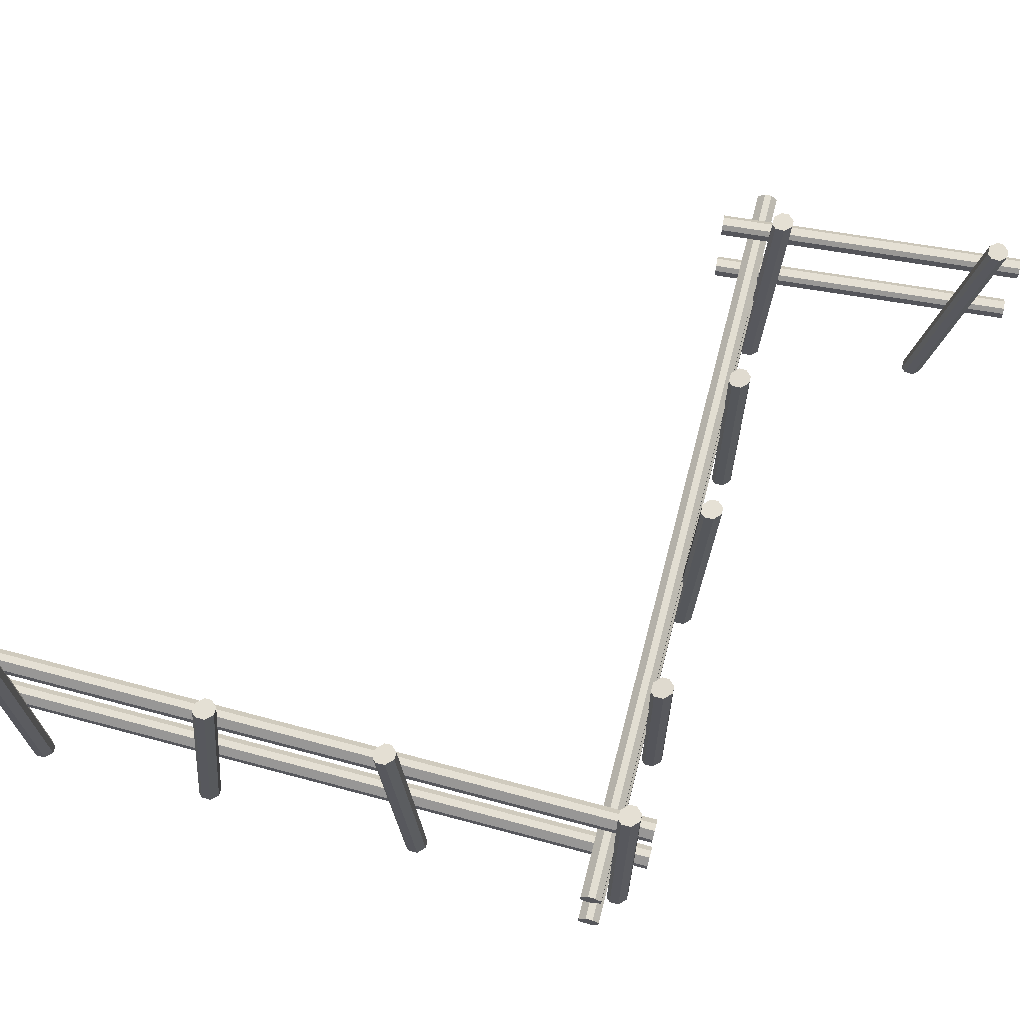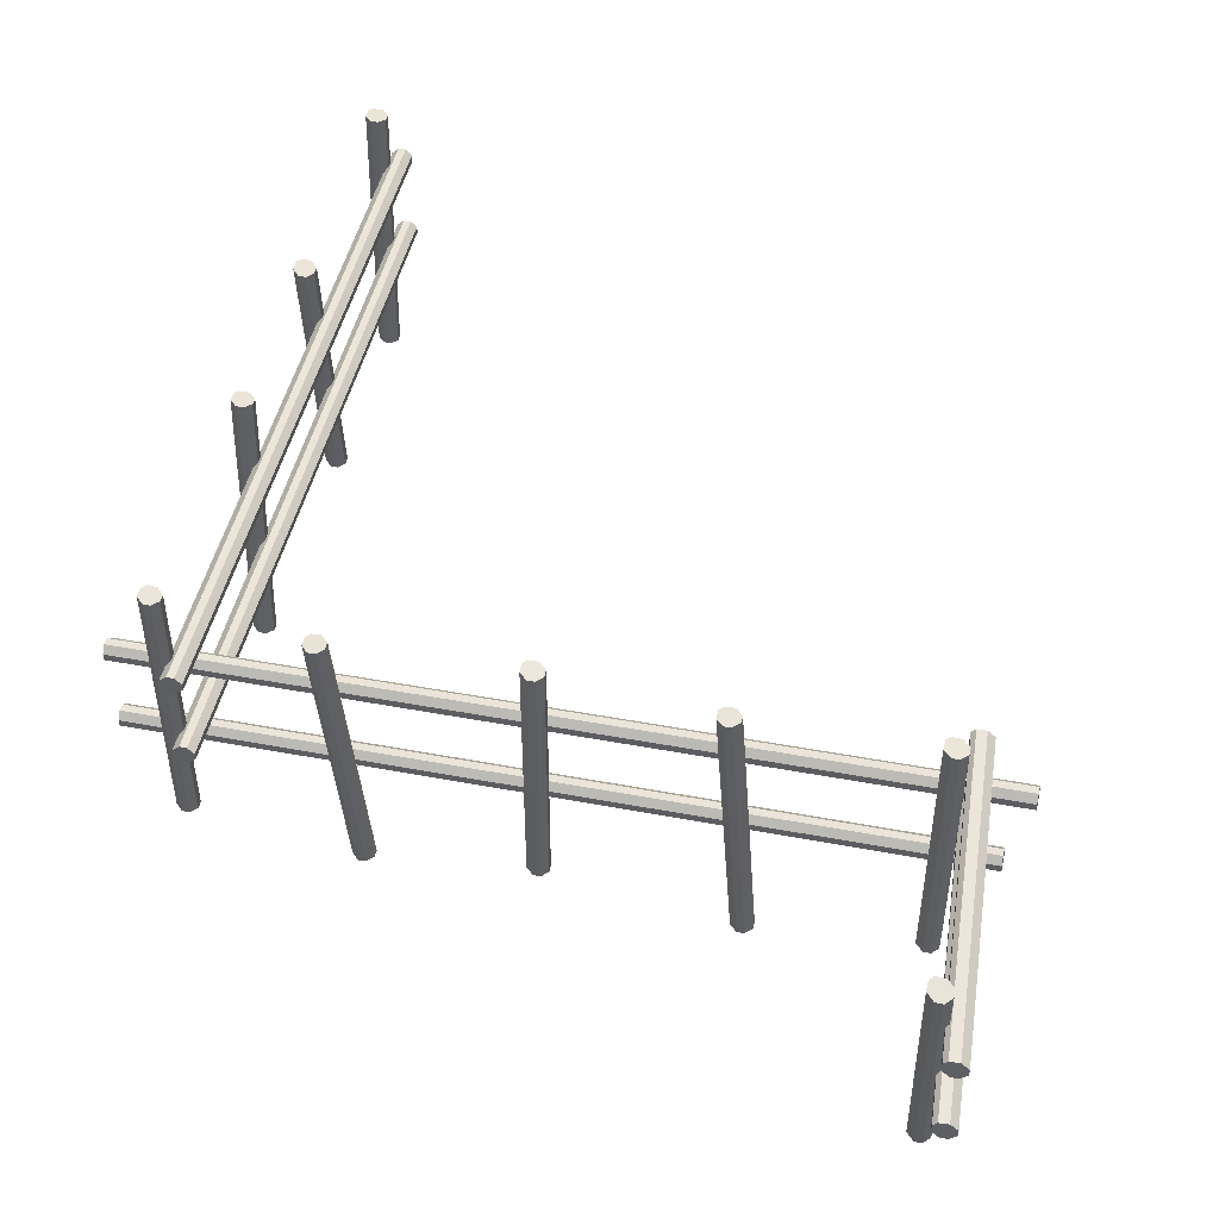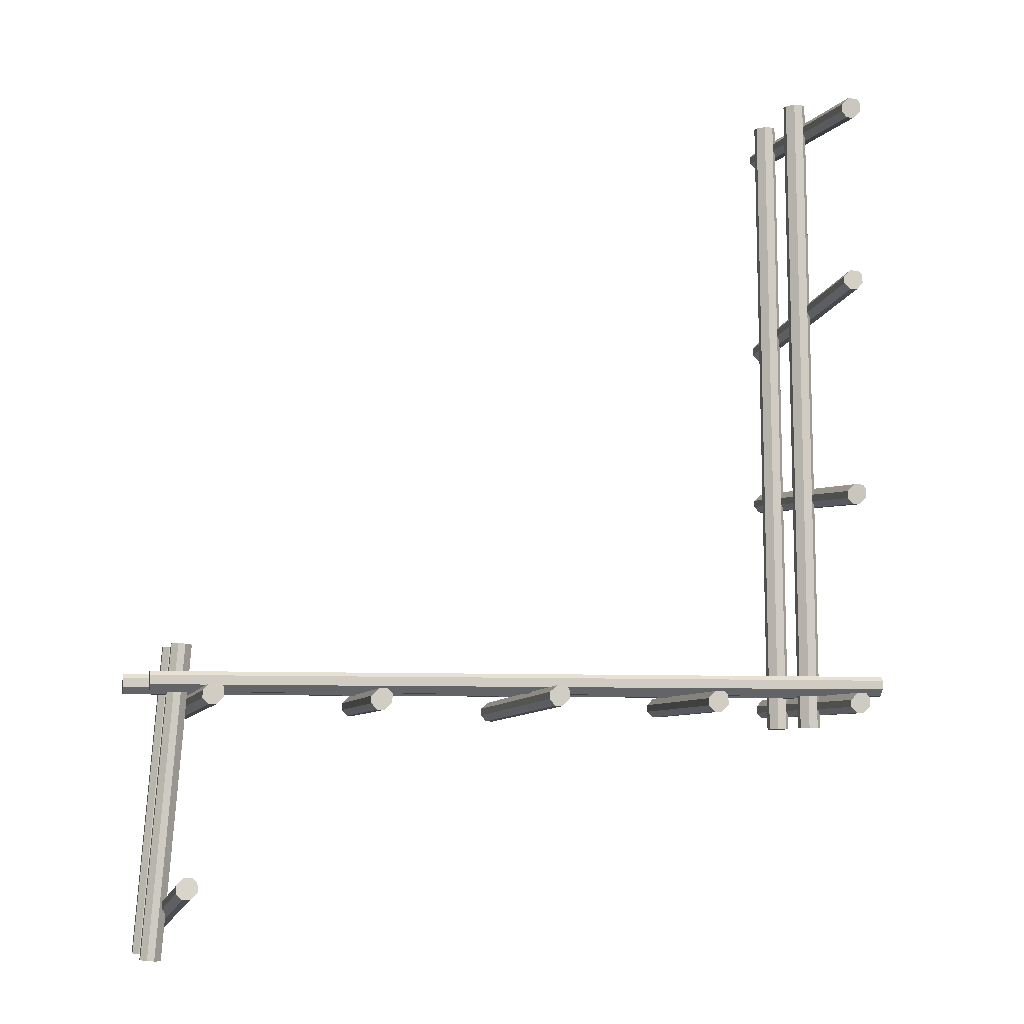
<metadata>
{"format":"obj","ext":"obj","renderer":"f3d","projection":"perspective","resolution":1024,"background":"white","views":[{"elev":65.5,"azim":104.7,"up":"+Y"},{"elev":48.4,"azim":-166.5,"up":"+Y"},{"elev":-6.3,"azim":-14.4,"up":"+Z"}]}
</metadata>
<code>
g ZBrushPolyMesh3D
v 1.439 -0.5261 1.787
v 1.422 -0.527 1.804
v 1.439 0.6167 1.848
v 1.422 0.6158 1.865
v 1.353 0.619 1.805
v 1.379 0.6203 1.78
v 1.353 -0.5238 1.745
v 1.379 -0.5225 1.719
v 1.353 -0.5254 1.774
v 1.383 -0.527 1.804
v 1.353 0.6174 1.835
v 1.383 0.6158 1.865
v 1.409 0.6203 1.78
v 1.439 0.6187 1.809
v 1.409 -0.5225 1.719
v 1.439 -0.524 1.749
v 1.413 0.6188 1.808
v 1.38 0.6189 1.806
v 1.382 0.6171 1.839
v 1.419 0.6169 1.845
v 1.369 -0.5246 1.758
v 1.393 -0.5233 1.735
v 1.421 -0.525 1.767
v 1.401 -0.526 1.786
v 1.37 0.2554 -0.9342
v 1.353 0.2384 -0.9337
v 1.37 0.3334 1.901
v 1.353 0.3164 1.901
v 1.285 0.3759 1.899
v 1.311 0.4015 1.899
v 1.285 0.2979 -0.9354
v 1.311 0.3235 -0.9361
v 1.285 0.2681 -0.9345
v 1.315 0.2384 -0.9337
v 1.285 0.3461 1.9
v 1.315 0.3164 1.901
v 1.341 0.4015 1.899
v 1.37 0.3717 1.9
v 1.341 0.3235 -0.9361
v 1.37 0.2937 -0.9352
v 1.345 0.373 1.9
v 1.312 0.3746 1.899
v 1.314 0.3419 1.9
v 1.35 0.3364 1.901
v 1.301 0.284 -0.935
v 1.325 0.3076 -0.9356
v 1.353 0.2758 -0.9348
v 1.333 0.2562 -0.9342
v 1.37 -0.1258 -0.9342
v 1.353 -0.1428 -0.9337
v 1.37 -0.04777 1.901
v 1.353 -0.06478 1.901
v 1.285 -0.005212 1.899
v 1.311 0.02031 1.899
v 1.285 -0.08322 -0.9354
v 1.311 -0.05769 -0.9361
v 1.285 -0.113 -0.9345
v 1.315 -0.1428 -0.9337
v 1.285 -0.035 1.9
v 1.315 -0.06478 1.901
v 1.341 0.02031 1.899
v 1.37 -0.009469 1.9
v 1.341 -0.05769 -0.9361
v 1.37 -0.08747 -0.9352
v 1.345 -0.008193 1.9
v 1.312 -0.006557 1.899
v 1.314 -0.03928 1.9
v 1.35 -0.04476 1.901
v 1.301 -0.09712 -0.935
v 1.325 -0.07358 -0.9356
v 1.353 -0.1053 -0.9348
v 1.333 -0.1249 -0.9342
v 1.439 -0.5198 1.022
v 1.422 -0.5181 1.039
v 1.439 0.6184 0.9036
v 1.422 0.6202 0.9206
v 1.353 0.614 0.8613
v 1.379 0.6114 0.8359
v 1.353 -0.5242 0.9795
v 1.379 -0.5269 0.9541
v 1.353 -0.5211 1.009
v 1.383 -0.5181 1.039
v 1.353 0.6171 0.8909
v 1.383 0.6202 0.9206
v 1.409 0.6114 0.8359
v 1.439 0.6145 0.8655
v 1.409 -0.5269 0.9541
v 1.439 -0.5238 0.9838
v 1.413 0.6143 0.8643
v 1.38 0.6142 0.8626
v 1.382 0.6176 0.8952
v 1.419 0.6181 0.9006
v 1.369 -0.5228 0.9934
v 1.393 -0.5252 0.9699
v 1.421 -0.5219 1.002
v 1.401 -0.5199 1.021
v 1.439 -0.5258 0.08451
v 1.422 -0.5271 0.1015
v 1.439 0.6154 0.1699
v 1.422 0.6141 0.1868
v 1.353 0.6185 0.1274
v 1.379 0.6204 0.1019
v 1.353 -0.5227 0.04206
v 1.379 -0.5208 0.01659
v 1.353 -0.5249 0.07177
v 1.383 -0.5271 0.1015
v 1.353 0.6163 0.1571
v 1.383 0.6141 0.1868
v 1.409 0.6204 0.1019
v 1.439 0.6182 0.1316
v 1.409 -0.5208 0.01659
v 1.439 -0.523 0.0463
v 1.413 0.6183 0.1304
v 1.38 0.6184 0.1287
v 1.382 0.616 0.1614
v 1.419 0.6156 0.1669
v 1.369 -0.5237 0.05593
v 1.393 -0.5219 0.03244
v 1.421 -0.5243 0.06413
v 1.401 -0.5258 0.08366
v 1.439 -0.5255 -0.8094
v 1.422 -0.5255 -0.7924
v 1.439 0.6189 -0.8094
v 1.422 0.6189 -0.7924
v 1.353 0.6189 -0.852
v 1.379 0.6189 -0.8775
v 1.353 -0.5255 -0.852
v 1.379 -0.5255 -0.8775
v 1.353 -0.5255 -0.8222
v 1.383 -0.5255 -0.7924
v 1.353 0.6189 -0.8222
v 1.383 0.6189 -0.7924
v 1.409 0.6189 -0.8775
v 1.439 0.6189 -0.8477
v 1.409 -0.5255 -0.8775
v 1.439 -0.5255 -0.8477
v 1.413 0.6189 -0.849
v 1.38 0.6189 -0.8507
v 1.382 0.6189 -0.8179
v 1.419 0.6189 -0.8124
v 1.369 -0.5255 -0.8381
v 1.393 -0.5255 -0.8616
v 1.421 -0.5255 -0.8299
v 1.401 -0.5255 -0.8103
v 0.7673 -0.6205 -0.8094
v 0.7503 -0.619 -0.7924
v 0.8647 0.5198 -0.8094
v 0.8477 0.5212 -0.7924
v 0.7799 0.527 -0.852
v 0.8053 0.5248 -0.8775
v 0.6824 -0.6132 -0.852
v 0.7079 -0.6154 -0.8775
v 0.6824 -0.6132 -0.8222
v 0.7121 -0.6157 -0.7924
v 0.7799 0.527 -0.8222
v 0.8096 0.5245 -0.7924
v 0.835 0.5223 -0.8775
v 0.8647 0.5198 -0.8477
v 0.7376 -0.6179 -0.8775
v 0.7673 -0.6205 -0.8477
v 0.8393 0.5219 -0.849
v 0.8067 0.5247 -0.8507
v 0.8083 0.5246 -0.8179
v 0.8447 0.5215 -0.8124
v 0.6983 -0.6146 -0.8381
v 0.7217 -0.6166 -0.8616
v 0.7494 -0.6189 -0.8299
v 0.7299 -0.6173 -0.8103
v -1.641 0.2753 -0.7277
v -1.641 0.2923 -0.7106
v 1.638 0.1429 -0.7277
v 1.639 0.1599 -0.7106
v 1.641 0.2279 -0.7702
v 1.64 0.2024 -0.7958
v -1.638 0.3604 -0.7702
v -1.639 0.3349 -0.7958
v -1.638 0.3604 -0.7404
v -1.639 0.3306 -0.7106
v 1.641 0.2279 -0.7404
v 1.64 0.1982 -0.7106
v 1.639 0.1726 -0.7958
v 1.638 0.1429 -0.766
v -1.64 0.3051 -0.7958
v -1.641 0.2753 -0.766
v 1.639 0.1684 -0.7673
v 1.64 0.2011 -0.7689
v 1.64 0.1994 -0.7362
v 1.639 0.1629 -0.7307
v -1.638 0.3445 -0.7563
v -1.639 0.321 -0.7799
v -1.641 0.2932 -0.7481
v -1.64 0.3127 -0.7285
v 0.112 -0.5237 -0.7906
v 0.09597 -0.5232 -0.7726
v 0.09812 0.6198 -0.8333
v 0.0821 0.6203 -0.8153
v 0.0107 0.6173 -0.8709
v 0.03473 0.6166 -0.8978
v 0.02458 -0.5262 -0.8282
v 0.04861 -0.5269 -0.8551
v 0.02628 -0.525 -0.7984
v 0.05773 -0.5236 -0.7704
v 0.0124 0.6185 -0.8411
v 0.04385 0.6199 -0.8131
v 0.06448 0.6169 -0.8995
v 0.09593 0.6184 -0.8715
v 0.07836 -0.5266 -0.8568
v 0.1098 -0.5251 -0.8288
v 0.07038 0.618 -0.8713
v 0.03761 0.6177 -0.8711
v 0.04112 0.6189 -0.8385
v 0.07795 0.6195 -0.8351
v 0.04124 -0.5255 -0.8152
v 0.0634 -0.5261 -0.8401
v 0.09298 -0.5246 -0.8099
v 0.07455 -0.5241 -0.7893
v -1.563 -0.09162 -0.7277
v -1.563 -0.07461 -0.7106
v 1.631 -0.2207 -0.7277
v 1.632 -0.2037 -0.7106
v 1.635 -0.1356 -0.7702
v 1.634 -0.1611 -0.7958
v -1.56 -0.006561 -0.7702
v -1.561 -0.03208 -0.7958
v -1.56 -0.006561 -0.7404
v -1.561 -0.03633 -0.7106
v 1.635 -0.1356 -0.7404
v 1.634 -0.1654 -0.7106
v 1.633 -0.1909 -0.7958
v 1.631 -0.2207 -0.766
v -1.562 -0.06185 -0.7958
v -1.563 -0.09162 -0.766
v 1.632 -0.1952 -0.7673
v 1.634 -0.1625 -0.7689
v 1.634 -0.1641 -0.7362
v 1.632 -0.2007 -0.7307
v -1.561 -0.02244 -0.7563
v -1.562 -0.04597 -0.7799
v -1.563 -0.07376 -0.7481
v -1.562 -0.0542 -0.7285
v -0.6484 -0.6034 -0.8094
v -0.6654 -0.6022 -0.7924
v -0.5632 0.5378 -0.8094
v -0.5802 0.539 -0.7924
v -0.6481 0.5441 -0.852
v -0.6227 0.5422 -0.8775
v -0.7333 -0.5971 -0.852
v -0.7078 -0.599 -0.8775
v -0.7333 -0.5971 -0.8222
v -0.7036 -0.5993 -0.7924
v -0.6481 0.5441 -0.8222
v -0.6184 0.5419 -0.7924
v -0.593 0.54 -0.8775
v -0.5632 0.5378 -0.8477
v -0.6781 -0.6012 -0.8775
v -0.6484 -0.6034 -0.8477
v -0.5887 0.5397 -0.849
v -0.6213 0.5421 -0.8507
v -0.6197 0.542 -0.8179
v -0.5832 0.5393 -0.8124
v -0.7174 -0.5983 -0.8381
v -0.6939 -0.6 -0.8616
v -0.6662 -0.6021 -0.8299
v -0.6857 -0.6006 -0.8103
v -1.313 -0.5243 -0.7899
v -1.33 -0.5237 -0.7728
v -1.313 0.6194 -0.829
v -1.33 0.62 -0.812
v -1.398 0.6179 -0.8716
v -1.372 0.6171 -0.8971
v -1.398 -0.5258 -0.8324
v -1.372 -0.5266 -0.8579
v -1.398 -0.5248 -0.8026
v -1.368 -0.5237 -0.7728
v -1.398 0.619 -0.8418
v -1.368 0.62 -0.812
v -1.342 0.6171 -0.8971
v -1.313 0.6181 -0.8673
v -1.342 -0.5266 -0.8579
v -1.313 -0.5256 -0.8281
v -1.338 0.618 -0.8686
v -1.371 0.618 -0.8702
v -1.369 0.6191 -0.8375
v -1.333 0.6193 -0.832
v -1.382 -0.5253 -0.8185
v -1.358 -0.5261 -0.842
v -1.33 -0.525 -0.8103
v -1.35 -0.5243 -0.7907
v -1.382 0.401 -0.5957
v -1.399 0.418 -0.5942
v -1.489 0.407 -1.901
v -1.506 0.424 -1.899
v -1.574 0.3644 -1.894
v -1.549 0.3389 -1.896
v -1.467 0.3584 -0.5889
v -1.442 0.3328 -0.5911
v -1.467 0.3882 -0.5888
v -1.437 0.418 -0.5911
v -1.574 0.3942 -1.894
v -1.545 0.424 -1.896
v -1.519 0.3389 -1.899
v -1.489 0.3687 -1.901
v -1.412 0.3329 -0.5936
v -1.382 0.3627 -0.5959
v -1.515 0.3674 -1.899
v -1.548 0.3657 -1.896
v -1.546 0.3985 -1.896
v -1.509 0.404 -1.899
v -1.451 0.3723 -0.5902
v -1.428 0.3487 -0.5922
v -1.4 0.3805 -0.5943
v -1.42 0.4001 -0.5927
v -1.405 -0.5125 -1.556
v -1.422 -0.5096 -1.539
v -1.405 0.6147 -1.753
v -1.422 0.6176 -1.737
v -1.49 0.6073 -1.795
v -1.465 0.6029 -1.82
v -1.49 -0.5199 -1.598
v -1.465 -0.5243 -1.623
v -1.49 -0.5147 -1.568
v -1.46 -0.5096 -1.539
v -1.49 0.6125 -1.766
v -1.46 0.6176 -1.737
v -1.435 0.6029 -1.82
v -1.405 0.608 -1.791
v -1.435 -0.5243 -1.623
v -1.405 -0.5191 -1.593
v -1.43 0.6078 -1.792
v -1.463 0.6075 -1.794
v -1.462 0.6132 -1.762
v -1.425 0.6141 -1.756
v -1.474 -0.5175 -1.584
v -1.451 -0.5215 -1.607
v -1.423 -0.516 -1.576
v -1.442 -0.5127 -1.556
v -1.382 0.04788 -0.5957
v -1.399 0.0649 -0.5942
v -1.489 0.0539 -1.901
v -1.506 0.07091 -1.899
v -1.574 0.01129 -1.894
v -1.549 -0.01423 -1.896
v -1.467 0.005282 -0.5889
v -1.442 -0.02024 -0.5911
v -1.467 0.03508 -0.5888
v -1.437 0.06489 -0.5911
v -1.574 0.04109 -1.894
v -1.545 0.0709 -1.896
v -1.519 -0.01422 -1.899
v -1.489 0.01558 -1.901
v -1.412 -0.02023 -0.5936
v -1.382 0.009573 -0.5959
v -1.515 0.0143 -1.899
v -1.548 0.01265 -1.896
v -1.546 0.04538 -1.896
v -1.509 0.05088 -1.899
v -1.451 0.0192 -0.5902
v -1.428 -0.004345 -0.5922
v -1.4 0.02745 -0.5943
v -1.42 0.04702 -0.5927
f 12 10 2 4
f 8 6 13 15
f 3 1 16 14
f 5 7 9 11
f 2 1 3 4
f 21 22 23 24
f 5 6 8 7
f 11 19 18 5
f 9 10 12 11
f 13 14 16 15
f 14 17 20 3
f 17 18 19 20
f 13 17 14
f 6 18 17 13
f 5 18 6
f 11 12 19
f 20 19 12 4
f 3 20 4
f 16 23 22 15
f 9 21 24 10
f 7 21 9
f 7 8 22 21
f 15 22 8
f 1 23 16
f 24 23 1 2
f 10 24 2
f 36 34 26 28
f 32 30 37 39
f 27 25 40 38
f 29 31 33 35
f 26 25 27 28
f 45 46 47 48
f 29 30 32 31
f 35 43 42 29
f 33 34 36 35
f 37 38 40 39
f 38 41 44 27
f 41 42 43 44
f 37 41 38
f 30 42 41 37
f 29 42 30
f 35 36 43
f 44 43 36 28
f 27 44 28
f 40 47 46 39
f 33 45 48 34
f 31 45 33
f 31 32 46 45
f 39 46 32
f 25 47 40
f 48 47 25 26
f 34 48 26
f 60 58 50 52
f 56 54 61 63
f 51 49 64 62
f 53 55 57 59
f 50 49 51 52
f 69 70 71 72
f 53 54 56 55
f 59 67 66 53
f 57 58 60 59
f 61 62 64 63
f 62 65 68 51
f 65 66 67 68
f 61 65 62
f 54 66 65 61
f 53 66 54
f 59 60 67
f 68 67 60 52
f 51 68 52
f 64 71 70 63
f 57 69 72 58
f 55 69 57
f 55 56 70 69
f 63 70 56
f 49 71 64
f 72 71 49 50
f 58 72 50
f 84 82 74 76
f 80 78 85 87
f 75 73 88 86
f 77 79 81 83
f 74 73 75 76
f 93 94 95 96
f 77 78 80 79
f 83 91 90 77
f 81 82 84 83
f 85 86 88 87
f 86 89 92 75
f 89 90 91 92
f 85 89 86
f 78 90 89 85
f 77 90 78
f 83 84 91
f 92 91 84 76
f 75 92 76
f 88 95 94 87
f 81 93 96 82
f 79 93 81
f 79 80 94 93
f 87 94 80
f 73 95 88
f 96 95 73 74
f 82 96 74
f 108 106 98 100
f 104 102 109 111
f 99 97 112 110
f 101 103 105 107
f 98 97 99 100
f 117 118 119 120
f 101 102 104 103
f 107 115 114 101
f 105 106 108 107
f 109 110 112 111
f 110 113 116 99
f 113 114 115 116
f 109 113 110
f 102 114 113 109
f 101 114 102
f 107 108 115
f 116 115 108 100
f 99 116 100
f 112 119 118 111
f 105 117 120 106
f 103 117 105
f 103 104 118 117
f 111 118 104
f 97 119 112
f 120 119 97 98
f 106 120 98
f 132 130 122 124
f 128 126 133 135
f 123 121 136 134
f 125 127 129 131
f 122 121 123 124
f 141 142 143 144
f 125 126 128 127
f 131 139 138 125
f 129 130 132 131
f 133 134 136 135
f 134 137 140 123
f 137 138 139 140
f 133 137 134
f 126 138 137 133
f 125 138 126
f 131 132 139
f 140 139 132 124
f 123 140 124
f 136 143 142 135
f 129 141 144 130
f 127 141 129
f 127 128 142 141
f 135 142 128
f 121 143 136
f 144 143 121 122
f 130 144 122
f 156 154 146 148
f 152 150 157 159
f 147 145 160 158
f 149 151 153 155
f 146 145 147 148
f 165 166 167 168
f 149 150 152 151
f 155 163 162 149
f 153 154 156 155
f 157 158 160 159
f 158 161 164 147
f 161 162 163 164
f 157 161 158
f 150 162 161 157
f 149 162 150
f 155 156 163
f 164 163 156 148
f 147 164 148
f 160 167 166 159
f 153 165 168 154
f 151 165 153
f 151 152 166 165
f 159 166 152
f 145 167 160
f 168 167 145 146
f 154 168 146
f 180 178 170 172
f 176 174 181 183
f 171 169 184 182
f 173 175 177 179
f 170 169 171 172
f 189 190 191 192
f 173 174 176 175
f 179 187 186 173
f 177 178 180 179
f 181 182 184 183
f 182 185 188 171
f 185 186 187 188
f 181 185 182
f 174 186 185 181
f 173 186 174
f 179 180 187
f 188 187 180 172
f 171 188 172
f 184 191 190 183
f 177 189 192 178
f 175 189 177
f 175 176 190 189
f 183 190 176
f 169 191 184
f 192 191 169 170
f 178 192 170
f 204 202 194 196
f 200 198 205 207
f 195 193 208 206
f 197 199 201 203
f 194 193 195 196
f 213 214 215 216
f 197 198 200 199
f 203 211 210 197
f 201 202 204 203
f 205 206 208 207
f 206 209 212 195
f 209 210 211 212
f 205 209 206
f 198 210 209 205
f 197 210 198
f 203 204 211
f 212 211 204 196
f 195 212 196
f 208 215 214 207
f 201 213 216 202
f 199 213 201
f 199 200 214 213
f 207 214 200
f 193 215 208
f 216 215 193 194
f 202 216 194
f 228 226 218 220
f 224 222 229 231
f 219 217 232 230
f 221 223 225 227
f 218 217 219 220
f 237 238 239 240
f 221 222 224 223
f 227 235 234 221
f 225 226 228 227
f 229 230 232 231
f 230 233 236 219
f 233 234 235 236
f 229 233 230
f 222 234 233 229
f 221 234 222
f 227 228 235
f 236 235 228 220
f 219 236 220
f 232 239 238 231
f 225 237 240 226
f 223 237 225
f 223 224 238 237
f 231 238 224
f 217 239 232
f 240 239 217 218
f 226 240 218
f 252 250 242 244
f 248 246 253 255
f 243 241 256 254
f 245 247 249 251
f 242 241 243 244
f 261 262 263 264
f 245 246 248 247
f 251 259 258 245
f 249 250 252 251
f 253 254 256 255
f 254 257 260 243
f 257 258 259 260
f 253 257 254
f 246 258 257 253
f 245 258 246
f 251 252 259
f 260 259 252 244
f 243 260 244
f 256 263 262 255
f 249 261 264 250
f 247 261 249
f 247 248 262 261
f 255 262 248
f 241 263 256
f 264 263 241 242
f 250 264 242
f 276 274 266 268
f 272 270 277 279
f 267 265 280 278
f 269 271 273 275
f 266 265 267 268
f 285 286 287 288
f 269 270 272 271
f 275 283 282 269
f 273 274 276 275
f 277 278 280 279
f 278 281 284 267
f 281 282 283 284
f 277 281 278
f 270 282 281 277
f 269 282 270
f 275 276 283
f 284 283 276 268
f 267 284 268
f 280 287 286 279
f 273 285 288 274
f 271 285 273
f 271 272 286 285
f 279 286 272
f 265 287 280
f 288 287 265 266
f 274 288 266
f 300 298 290 292
f 296 294 301 303
f 291 289 304 302
f 293 295 297 299
f 290 289 291 292
f 309 310 311 312
f 293 294 296 295
f 299 307 306 293
f 297 298 300 299
f 301 302 304 303
f 302 305 308 291
f 305 306 307 308
f 301 305 302
f 294 306 305 301
f 293 306 294
f 299 300 307
f 308 307 300 292
f 291 308 292
f 304 311 310 303
f 297 309 312 298
f 295 309 297
f 295 296 310 309
f 303 310 296
f 289 311 304
f 312 311 289 290
f 298 312 290
f 324 322 314 316
f 320 318 325 327
f 315 313 328 326
f 317 319 321 323
f 314 313 315 316
f 333 334 335 336
f 317 318 320 319
f 323 331 330 317
f 321 322 324 323
f 325 326 328 327
f 326 329 332 315
f 329 330 331 332
f 325 329 326
f 318 330 329 325
f 317 330 318
f 323 324 331
f 332 331 324 316
f 315 332 316
f 328 335 334 327
f 321 333 336 322
f 319 333 321
f 319 320 334 333
f 327 334 320
f 313 335 328
f 336 335 313 314
f 322 336 314
f 348 346 338 340
f 344 342 349 351
f 339 337 352 350
f 341 343 345 347
f 338 337 339 340
f 357 358 359 360
f 341 342 344 343
f 347 355 354 341
f 345 346 348 347
f 349 350 352 351
f 350 353 356 339
f 353 354 355 356
f 349 353 350
f 342 354 353 349
f 341 354 342
f 347 348 355
f 356 355 348 340
f 339 356 340
f 352 359 358 351
f 345 357 360 346
f 343 357 345
f 343 344 358 357
f 351 358 344
f 337 359 352
f 360 359 337 338
f 346 360 338

</code>
